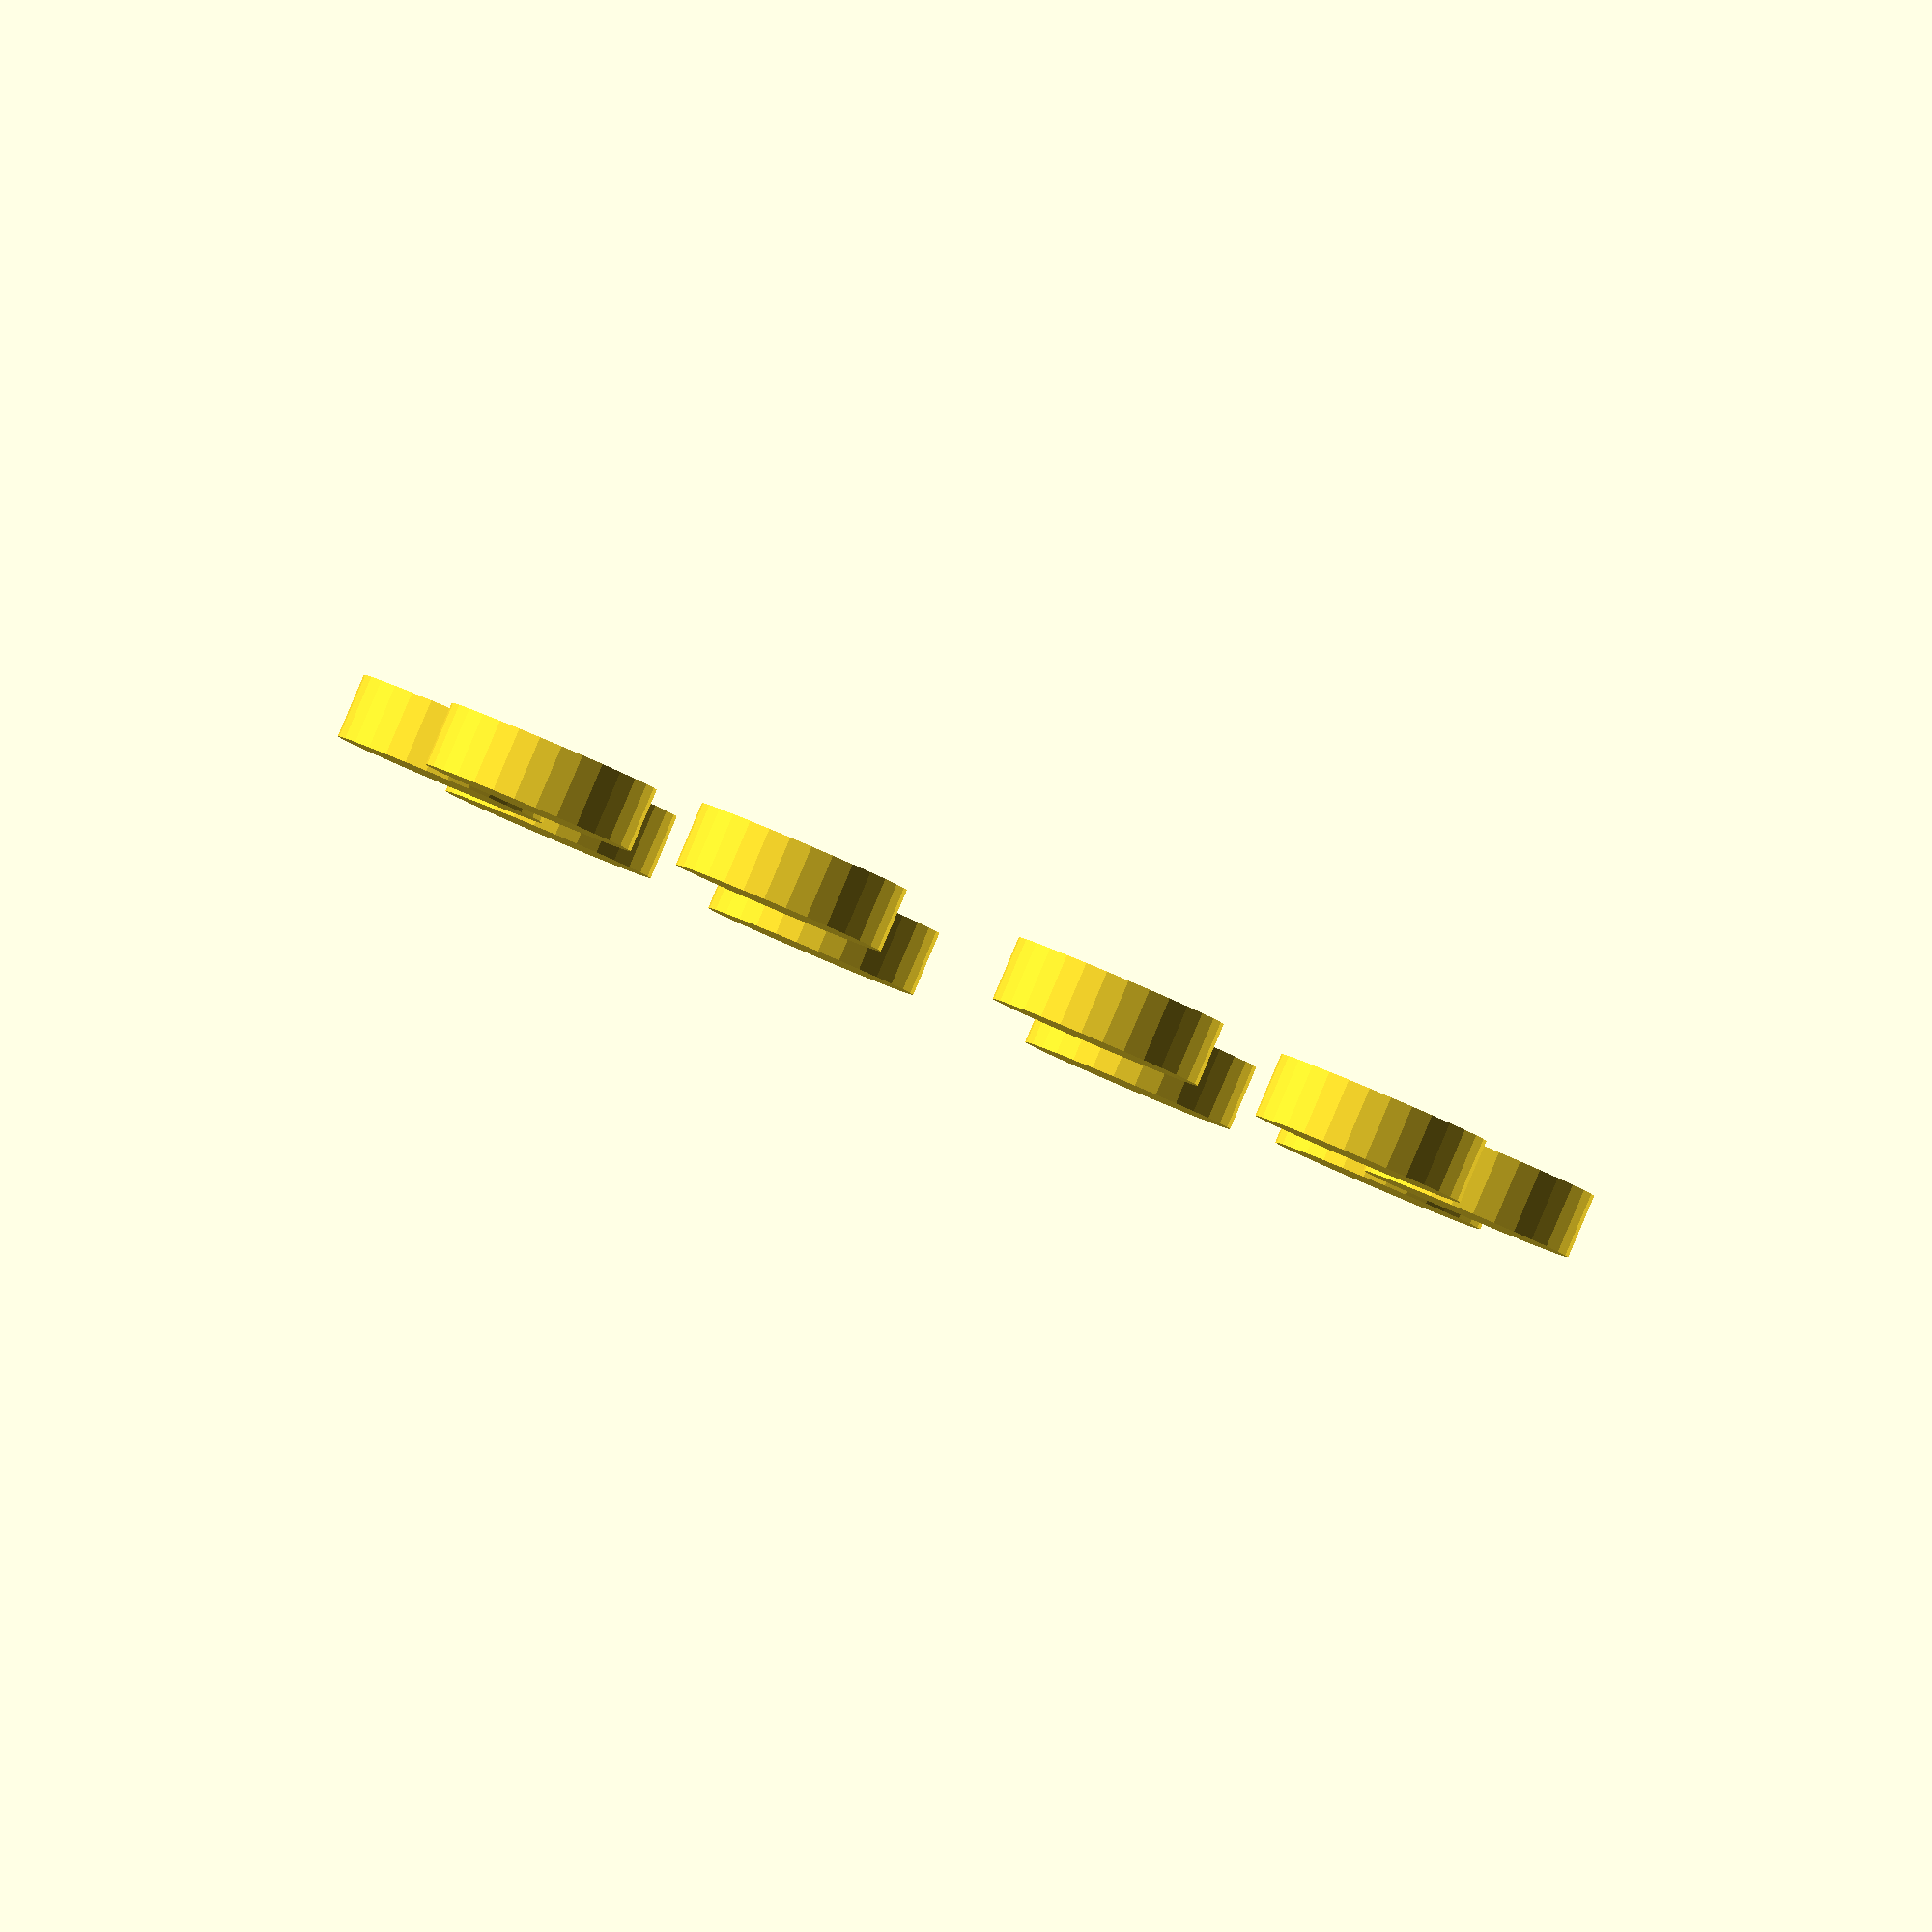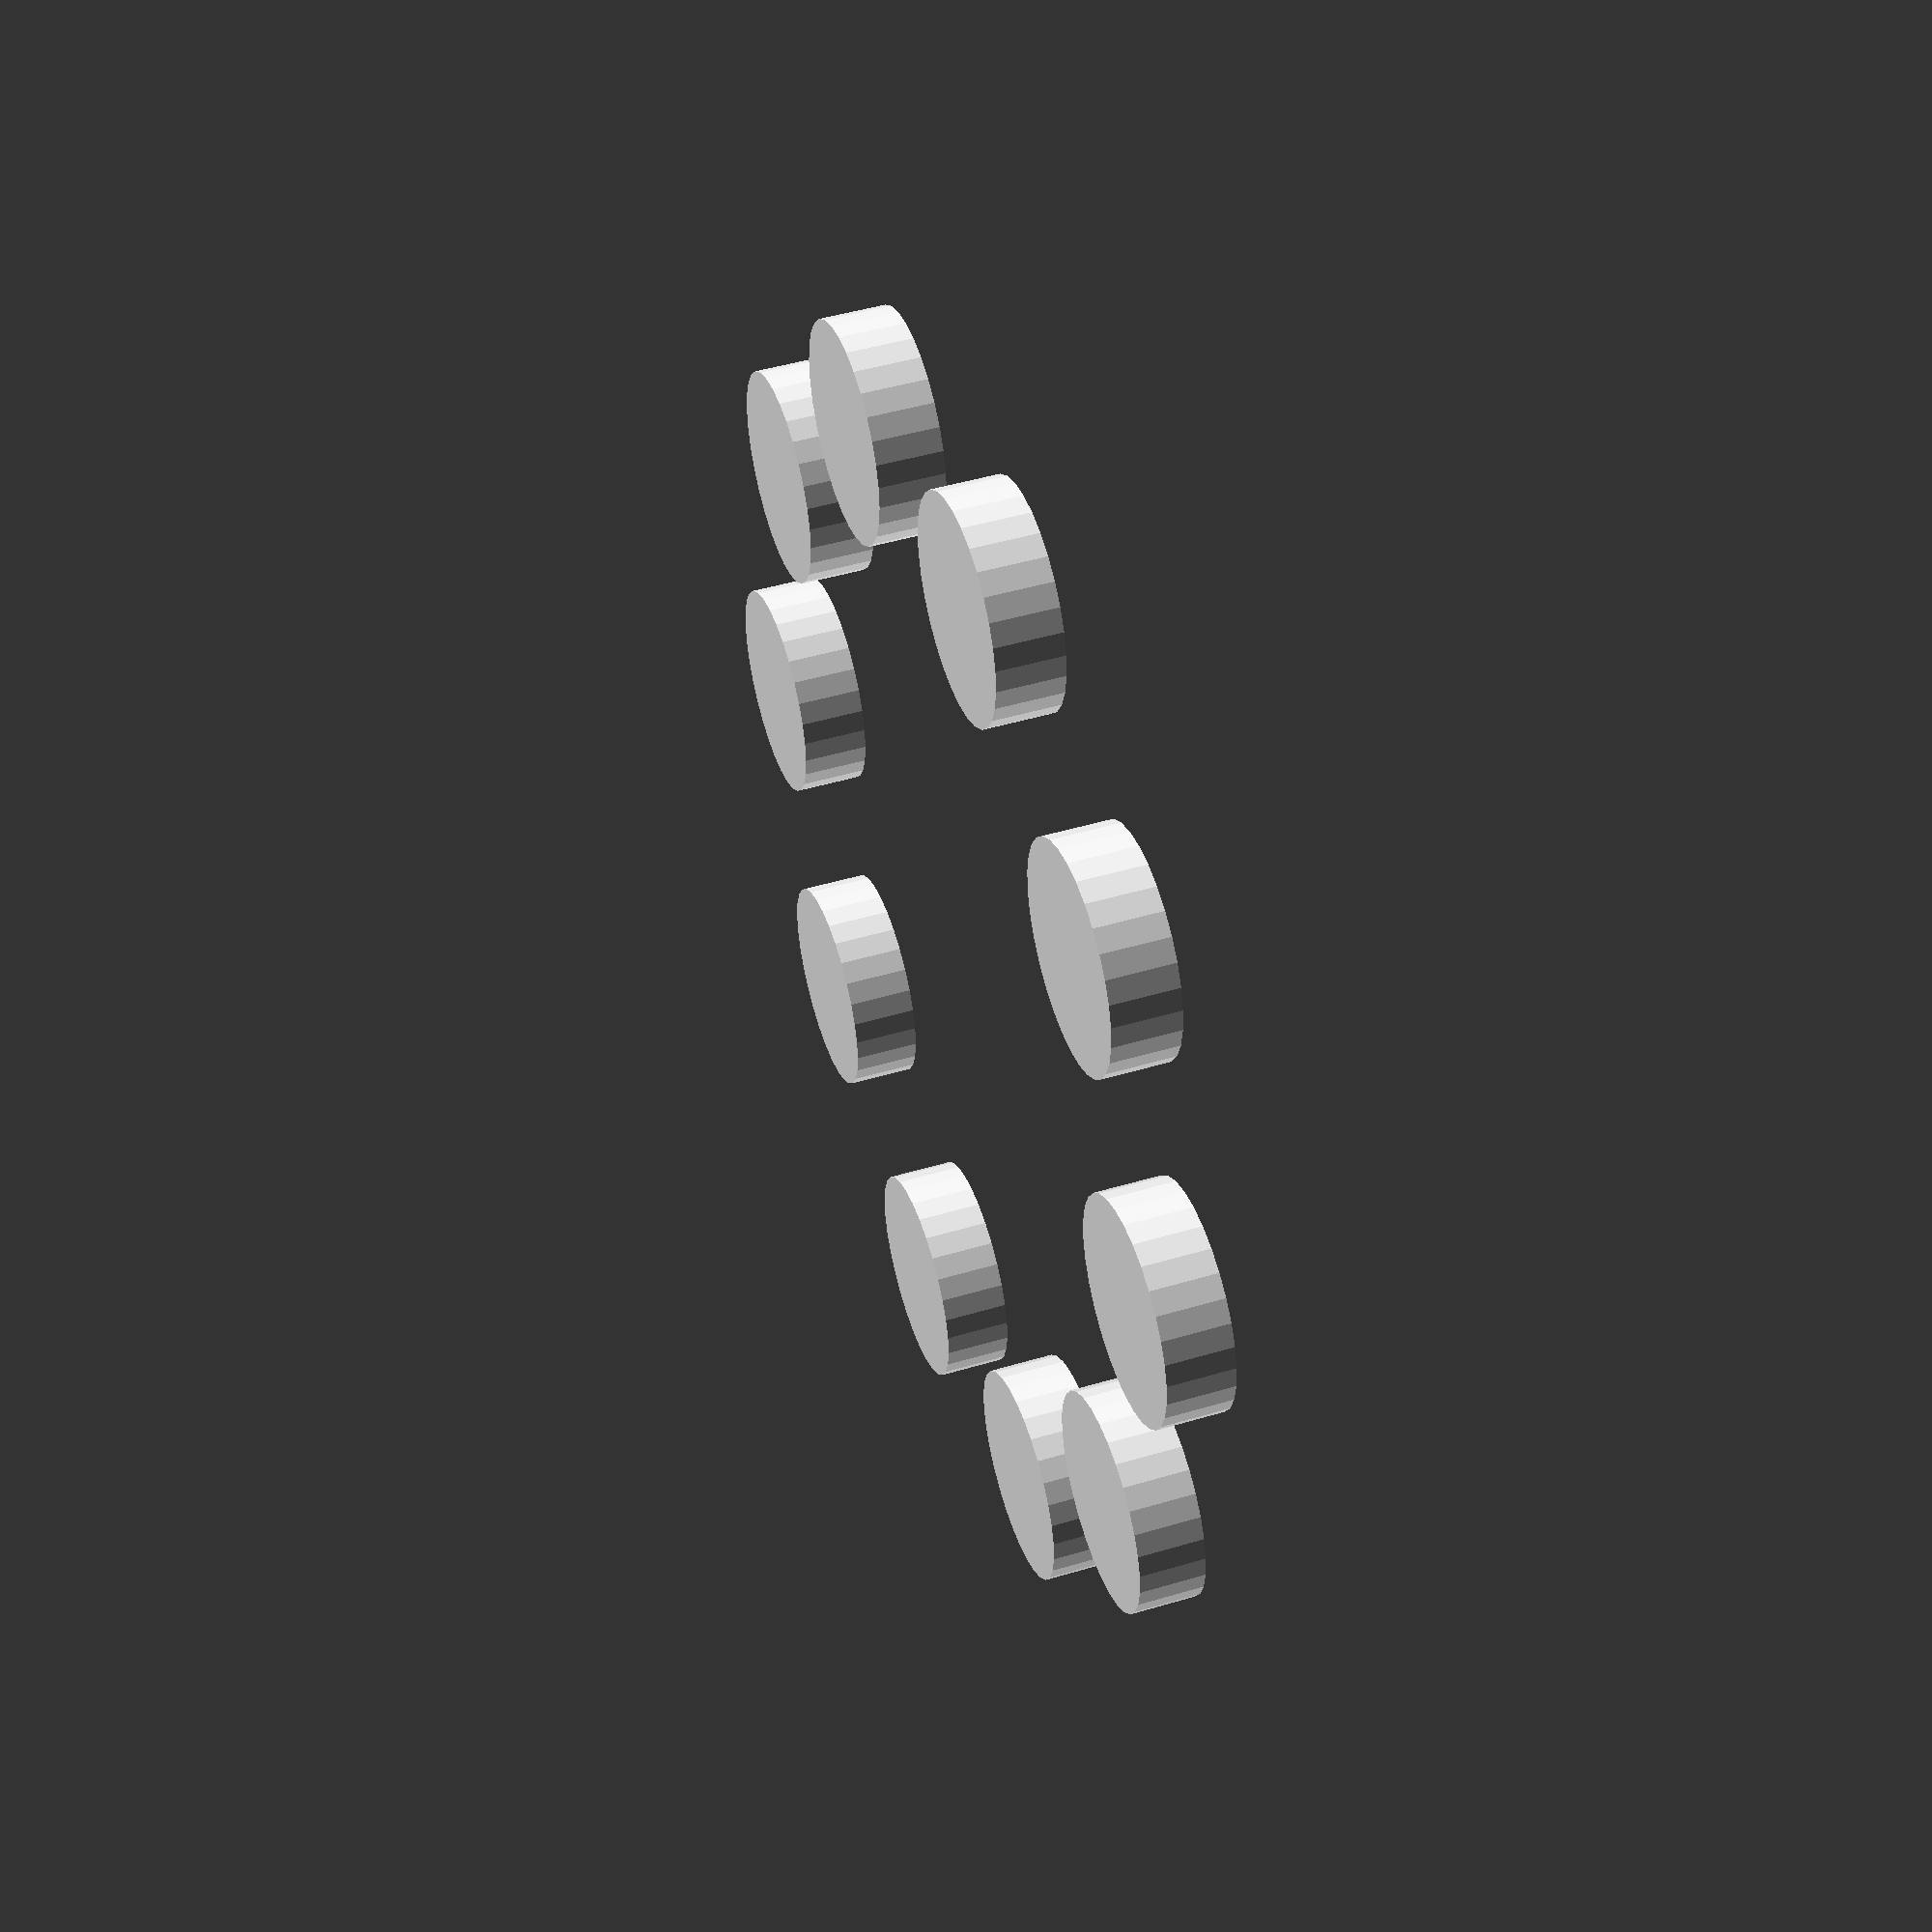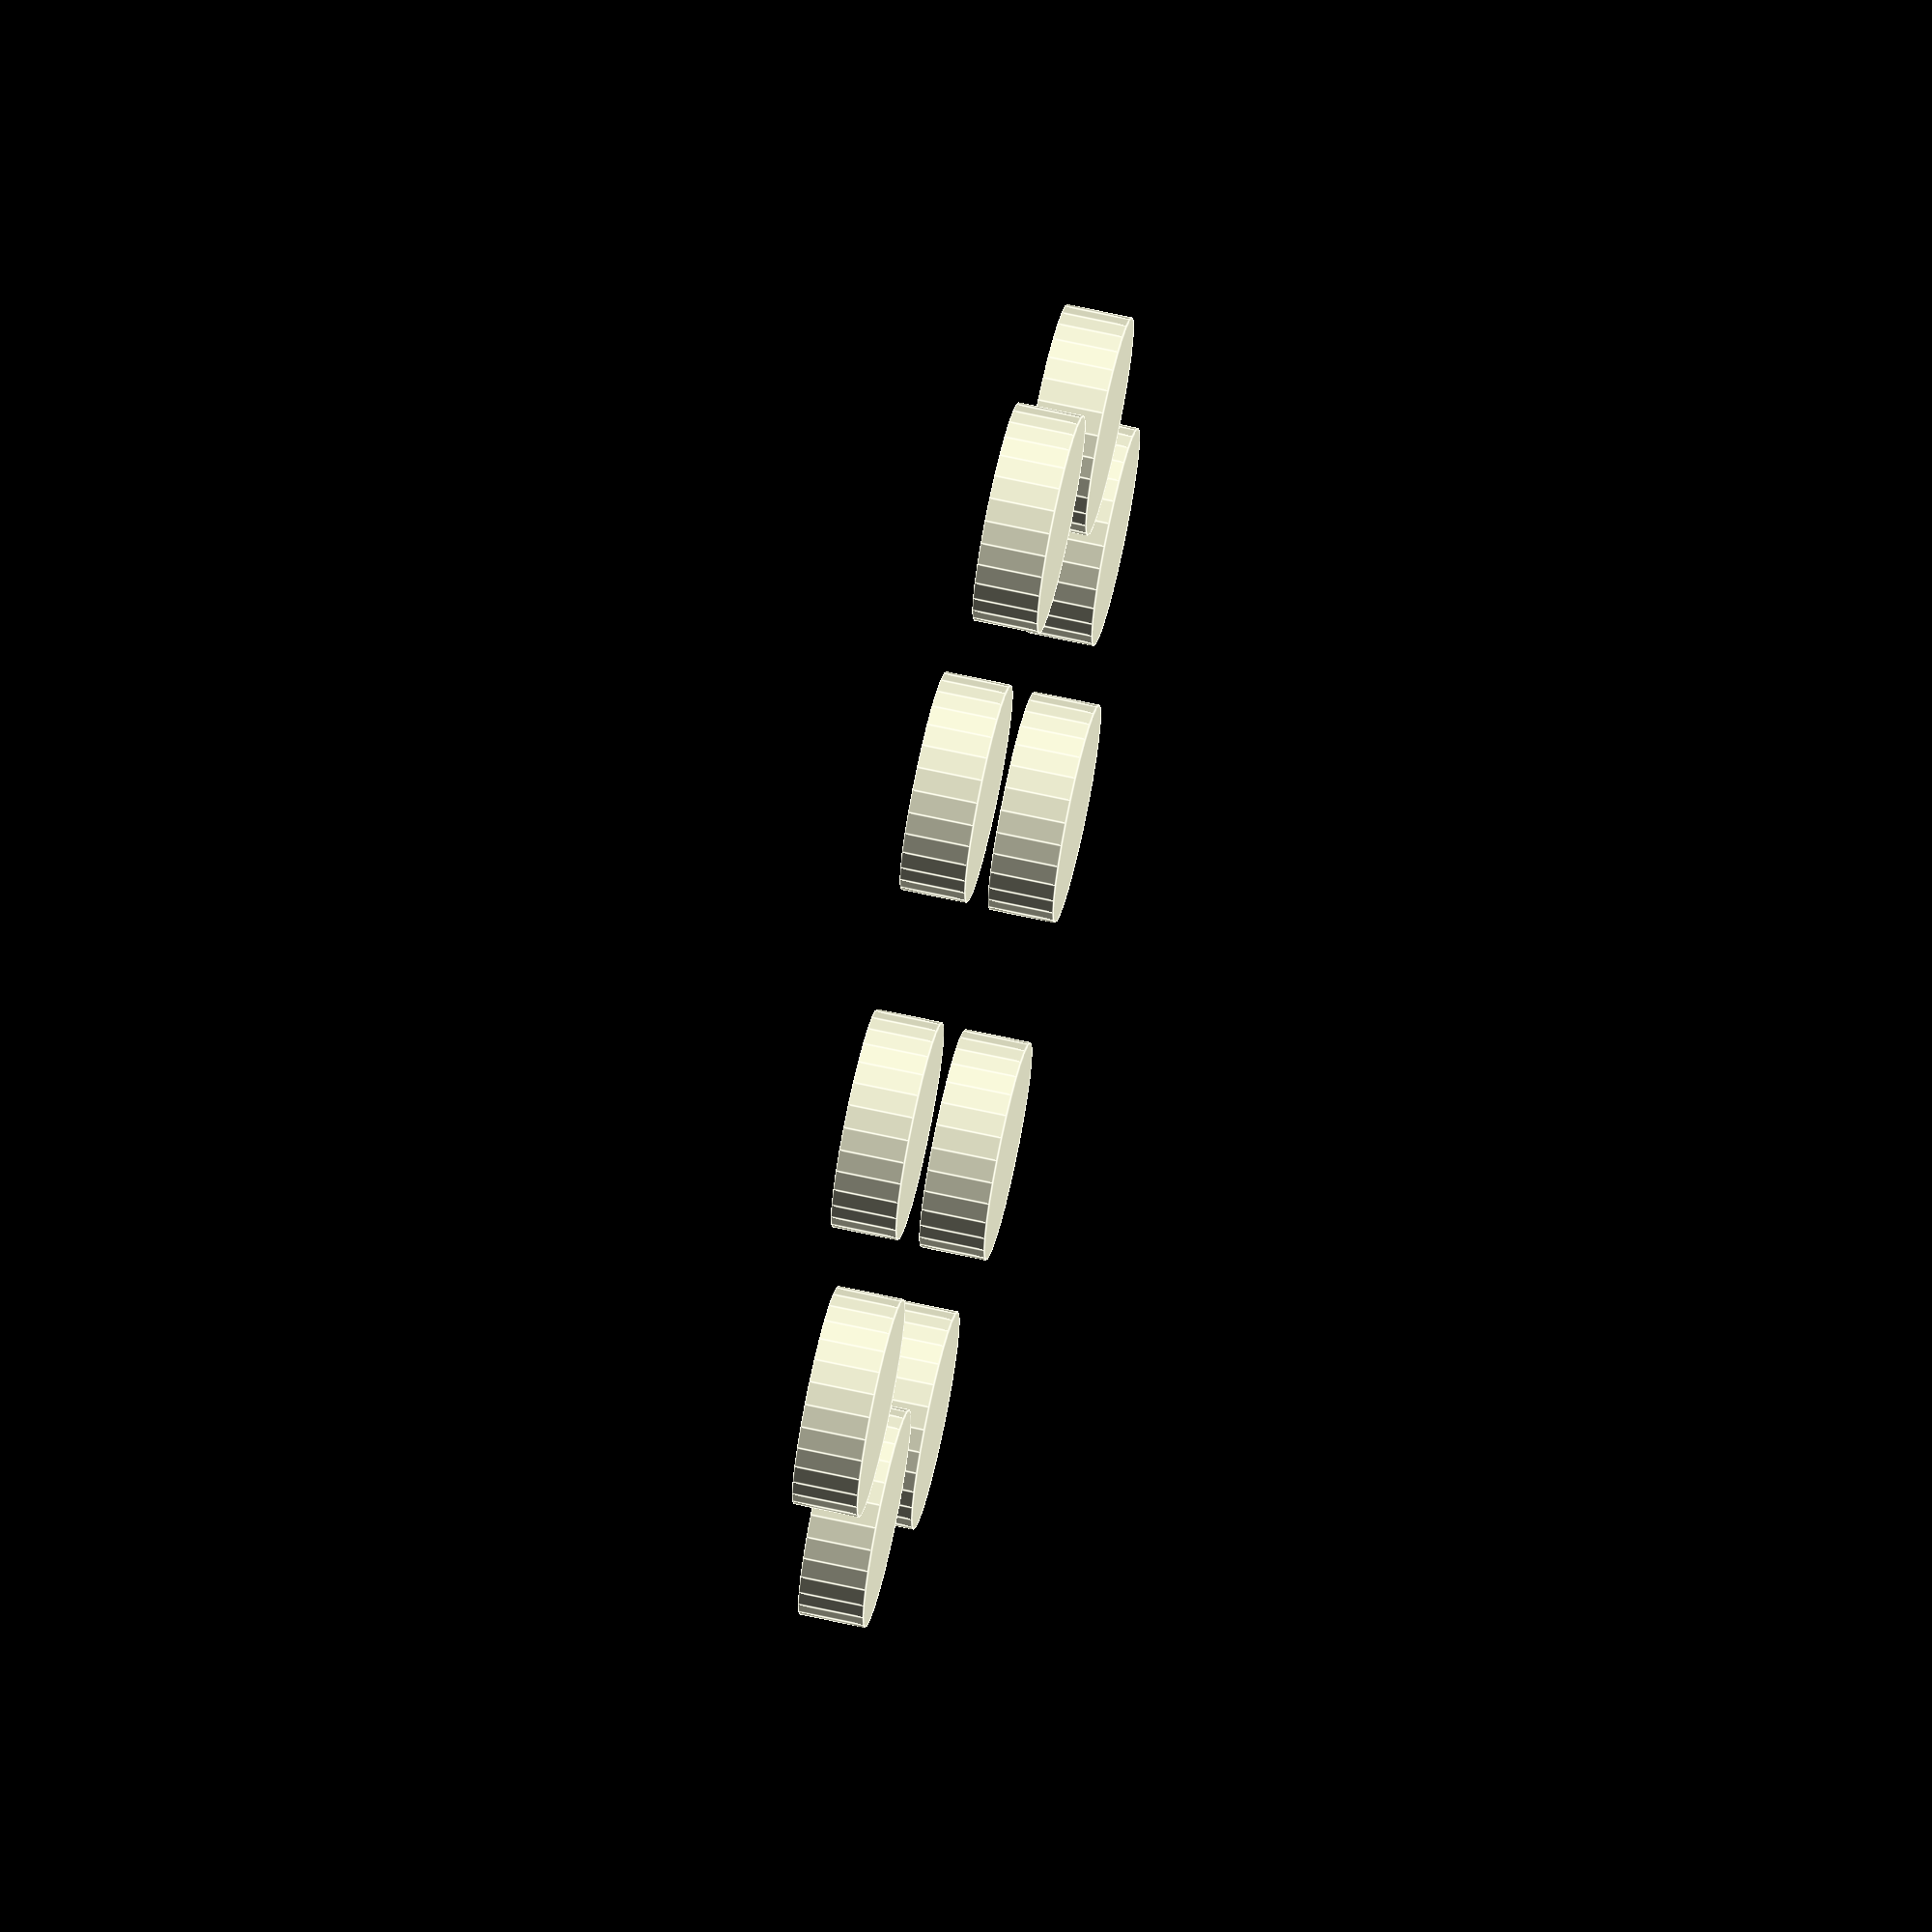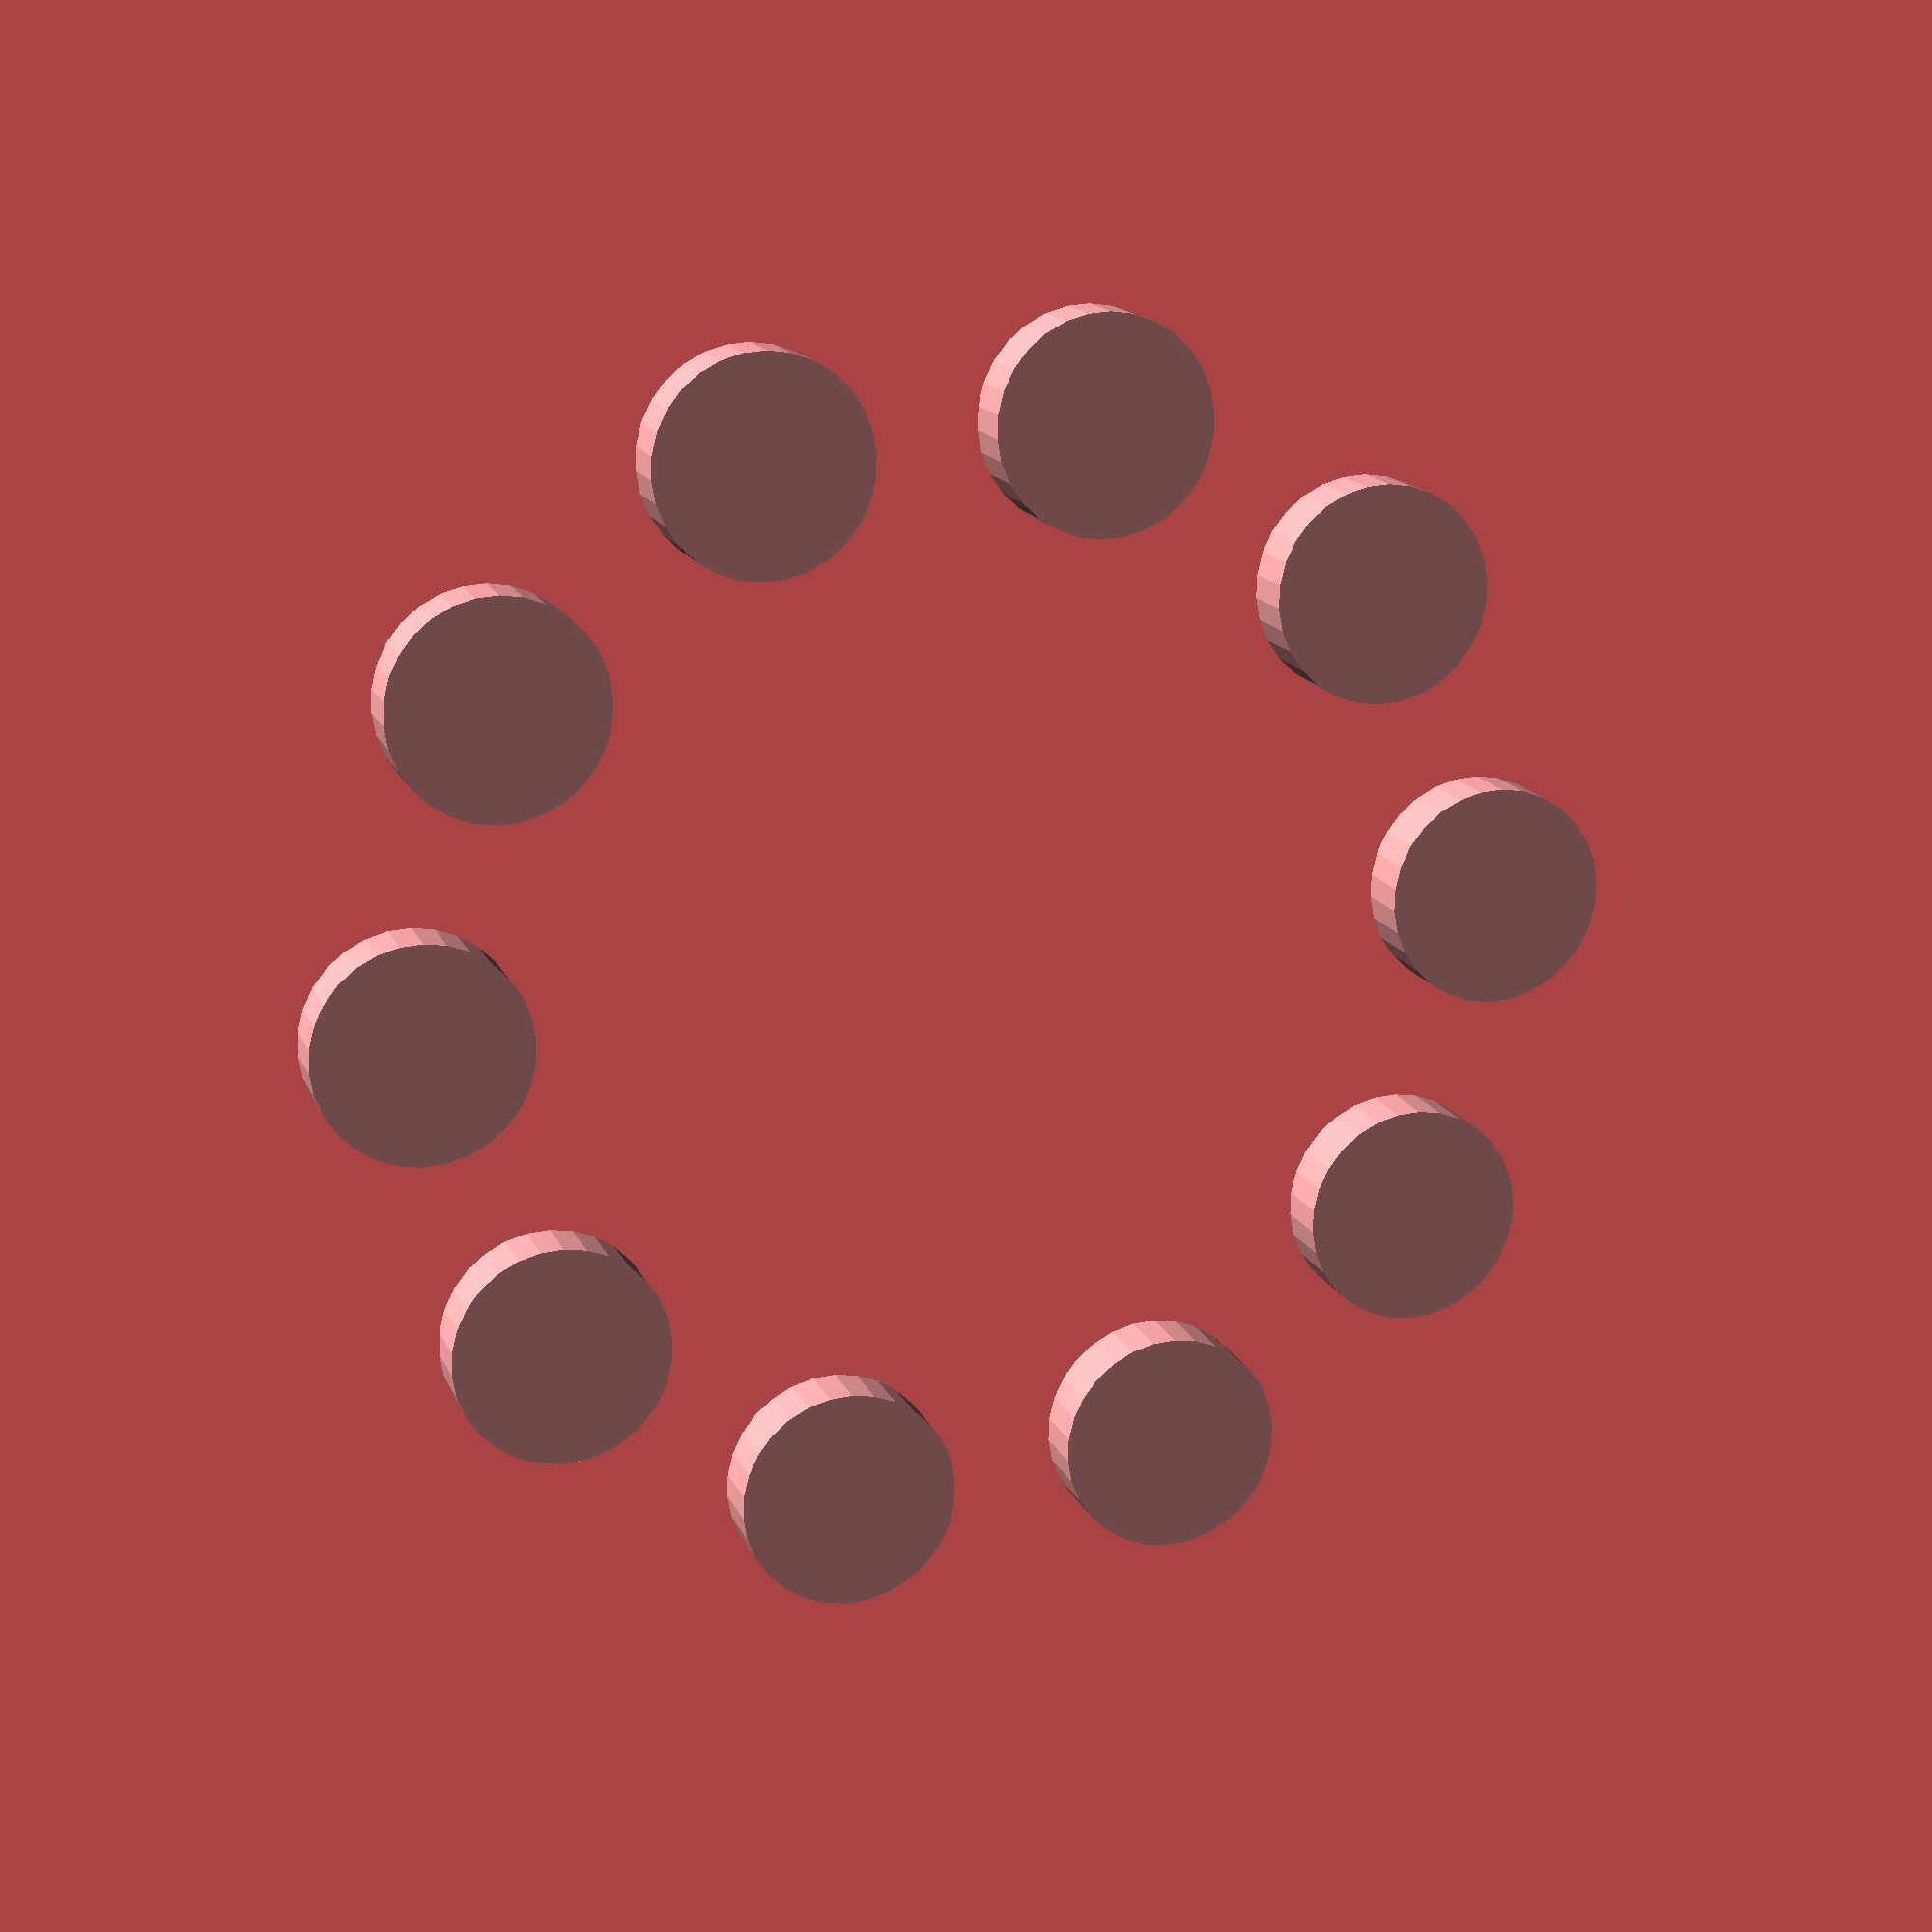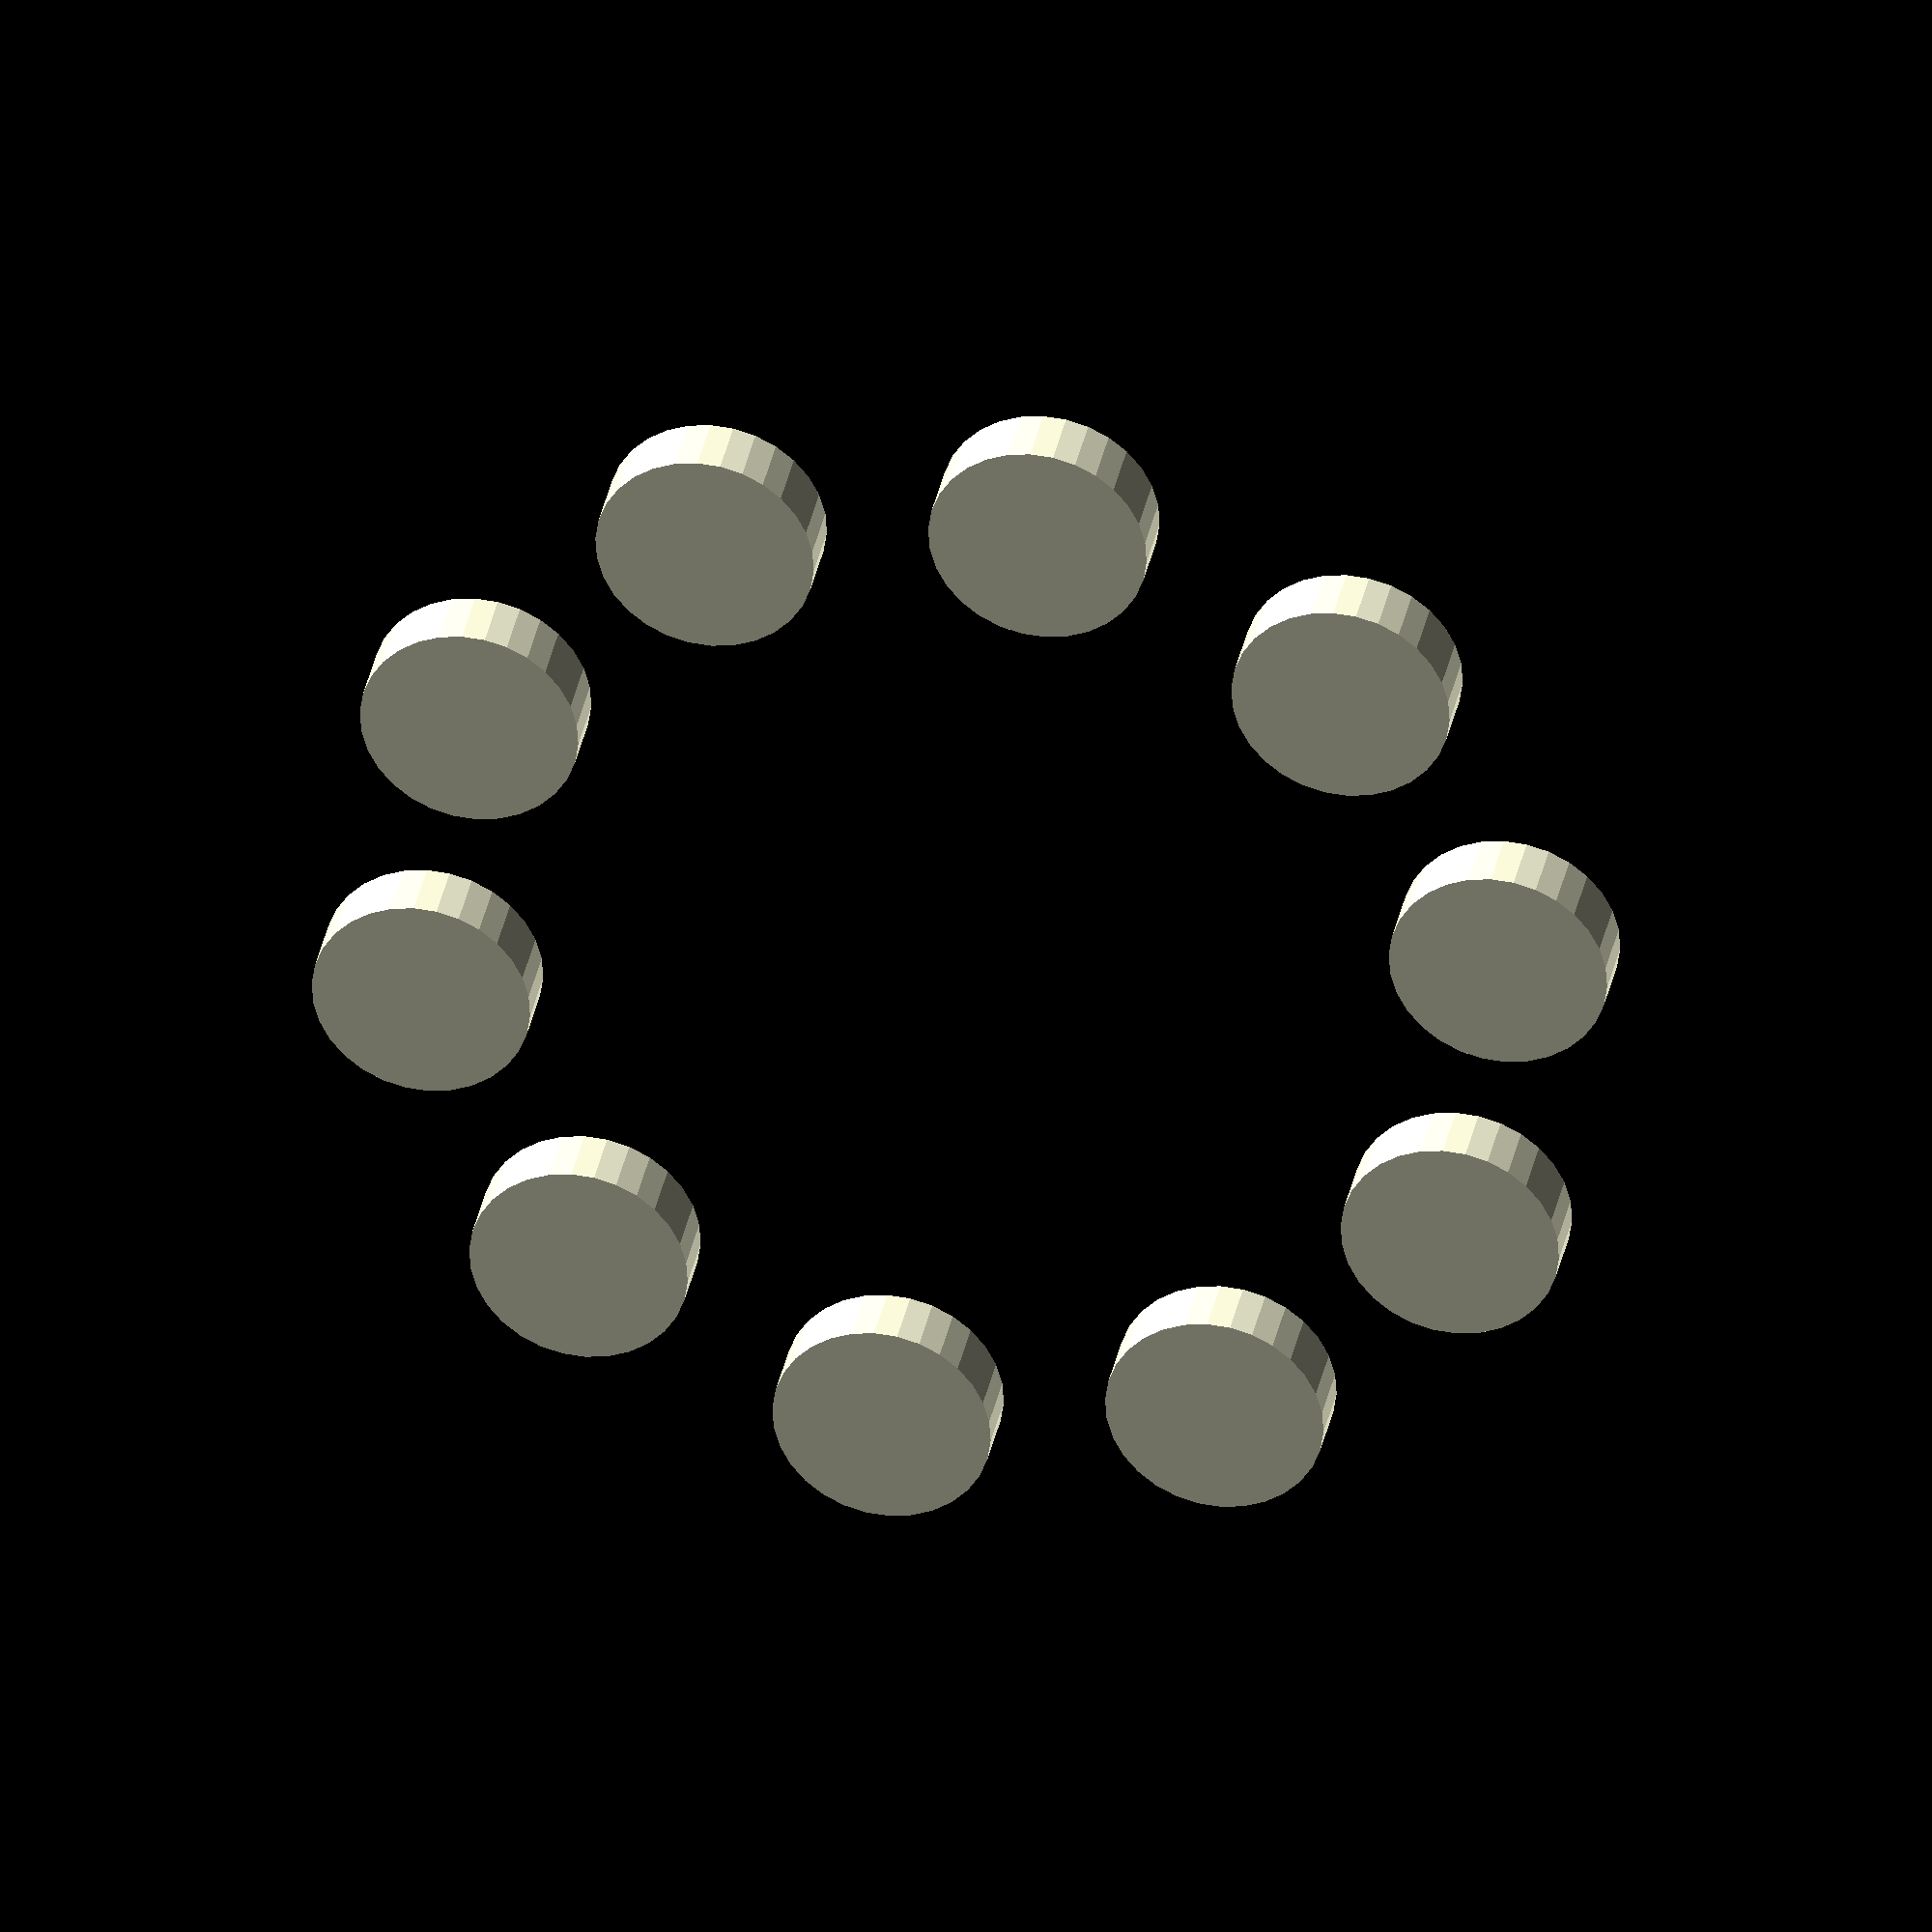
<openscad>
// ring

petals = 10;

for (i = [0:petals-1]) {
    rotate([0, 0, 360 / petals * i]) {
        translate([50  , 0, 0])
          cylinder(h = 6, r = 10, center = true);
    }
}




// petals = 10;

// for (i = [0:petals-1]) {
//     rotate([0, 0, 360 / petals * i]) {
//         translate([20, 0, 0])
//           cylinder(h = 6, r = 10, center = true);
//     }
// }

</openscad>
<views>
elev=271.6 azim=1.9 roll=203.0 proj=o view=solid
elev=133.3 azim=349.3 roll=108.7 proj=p view=solid
elev=113.2 azim=85.4 roll=257.5 proj=o view=edges
elev=345.5 azim=292.2 roll=163.4 proj=p view=solid
elev=144.4 azim=261.8 roll=348.7 proj=o view=solid
</views>
